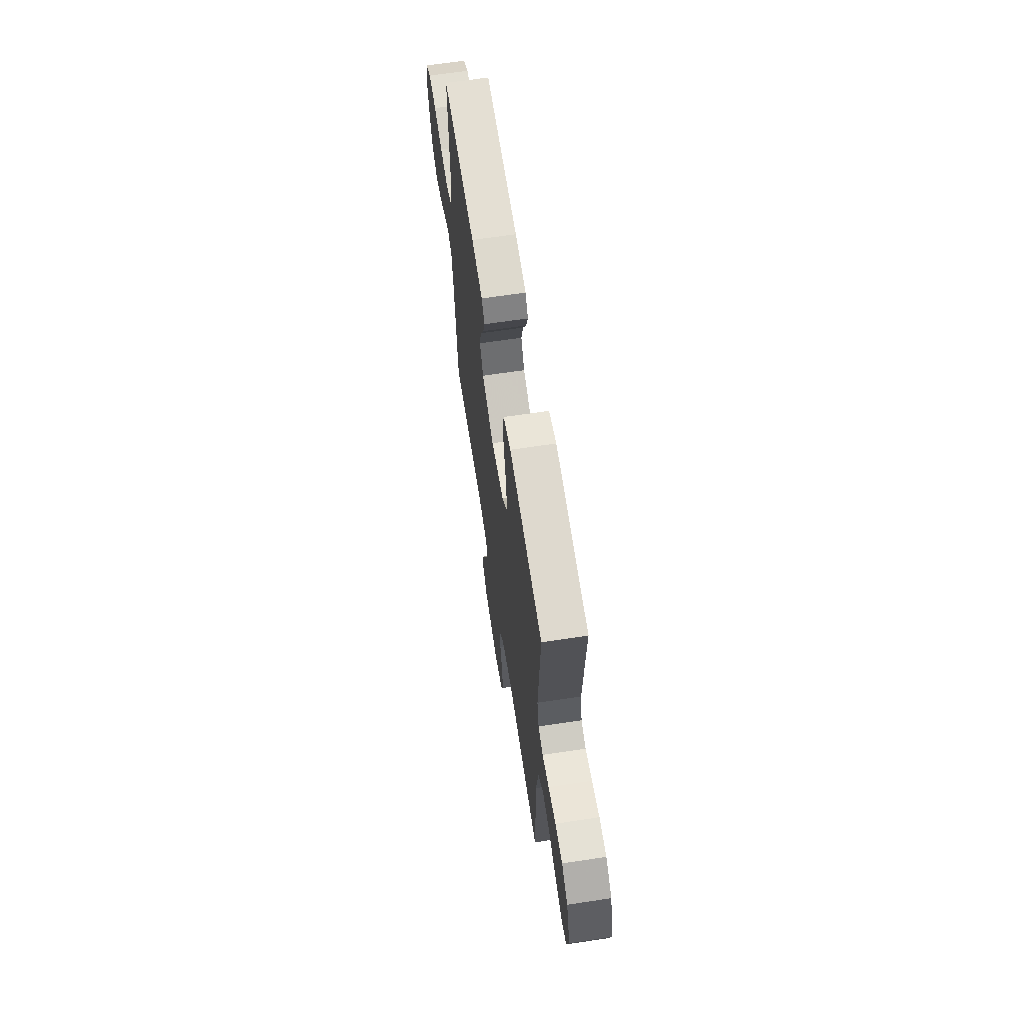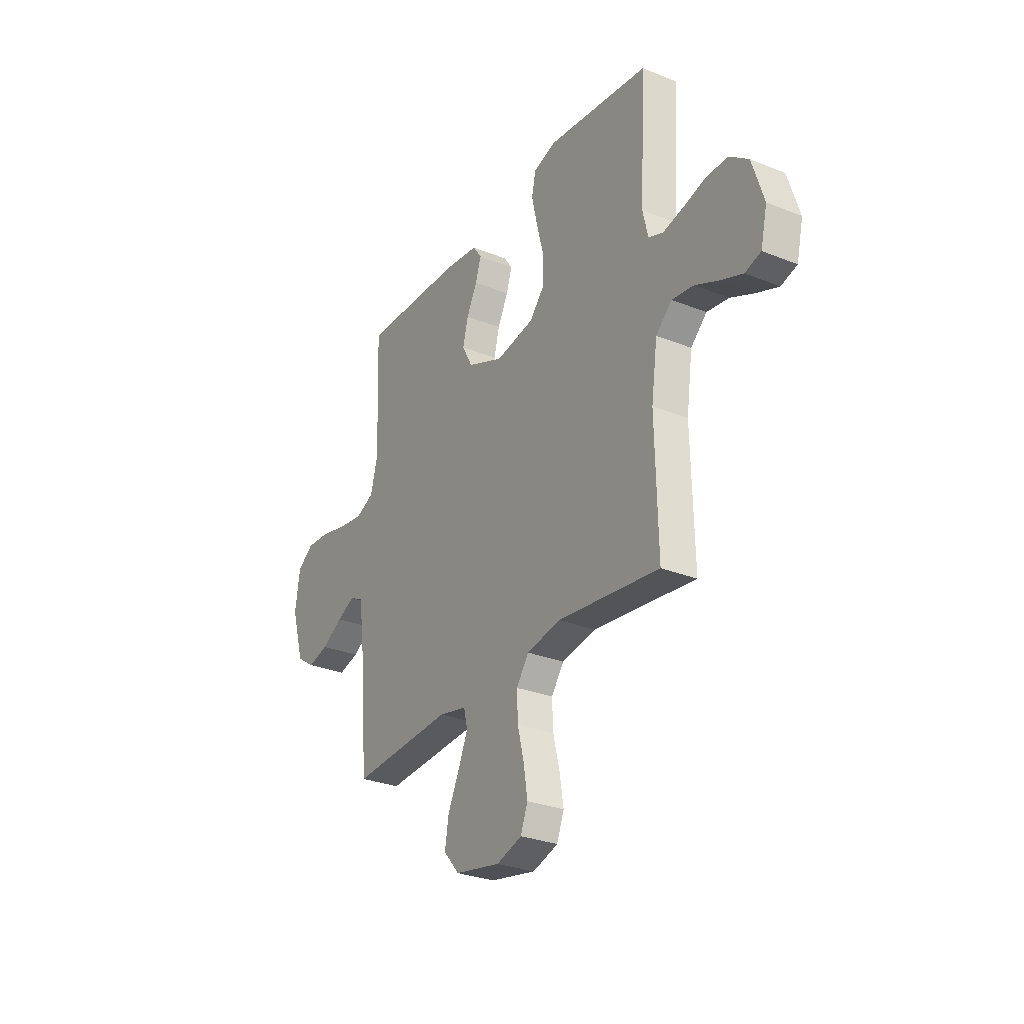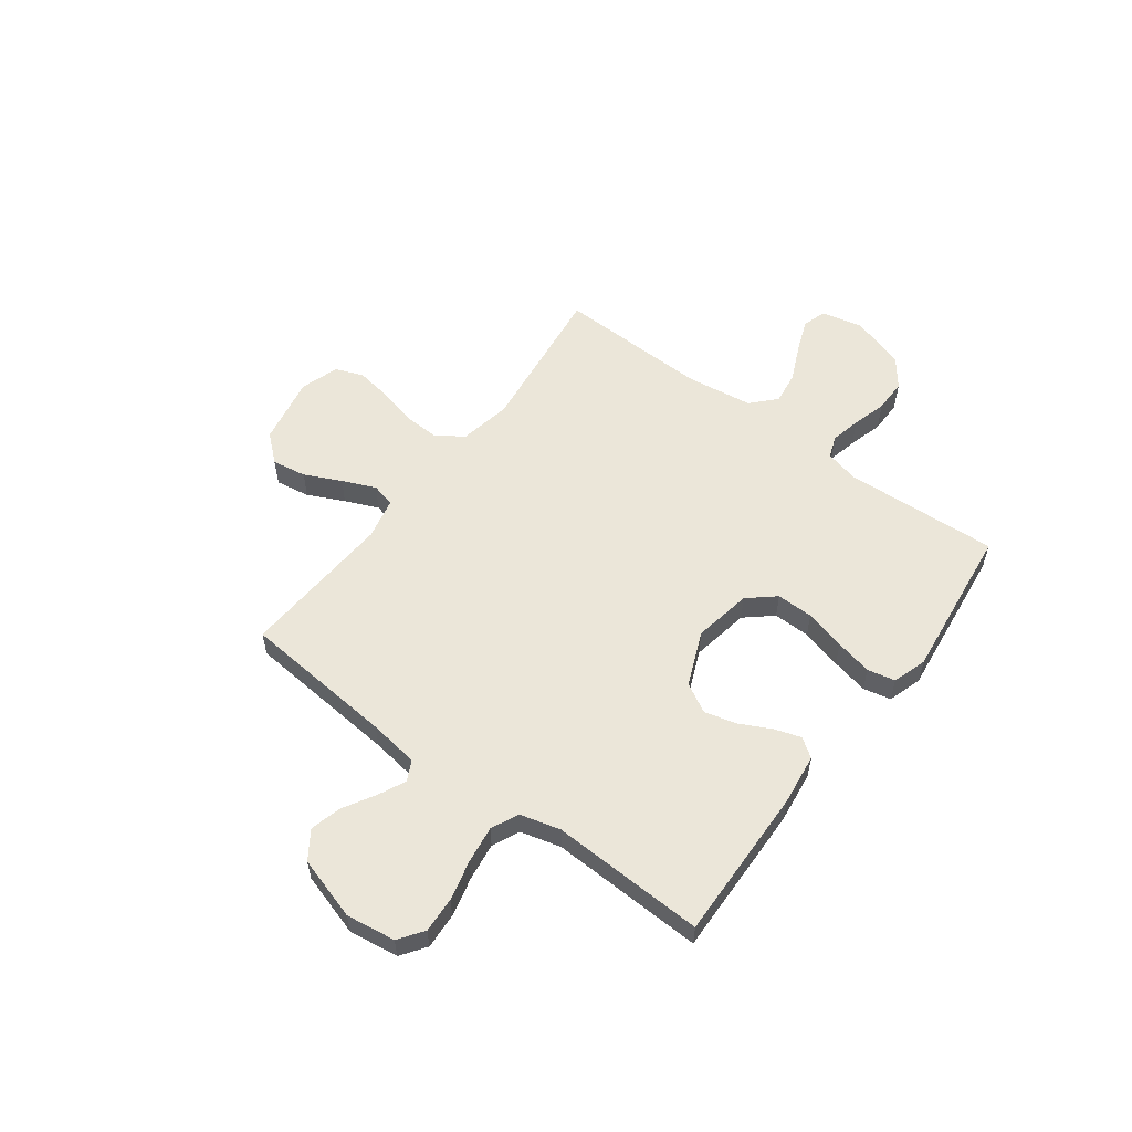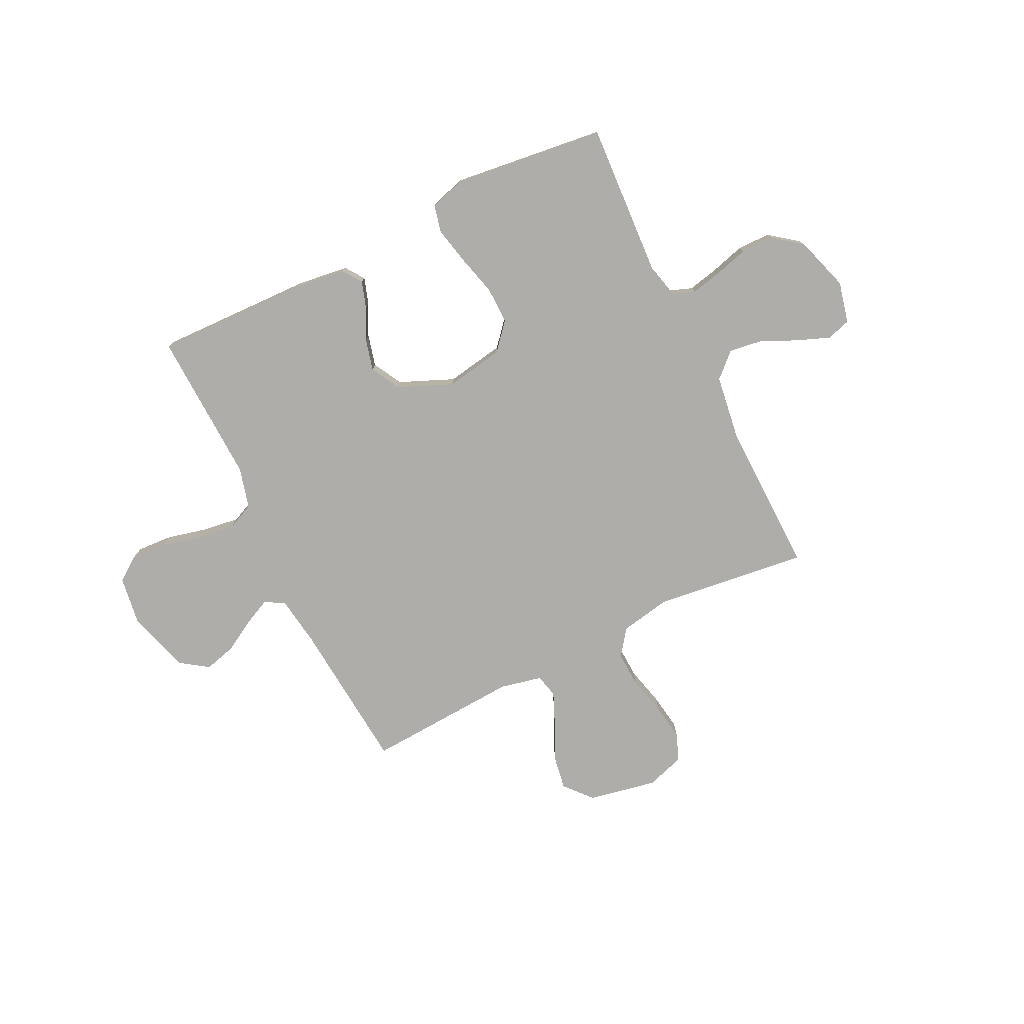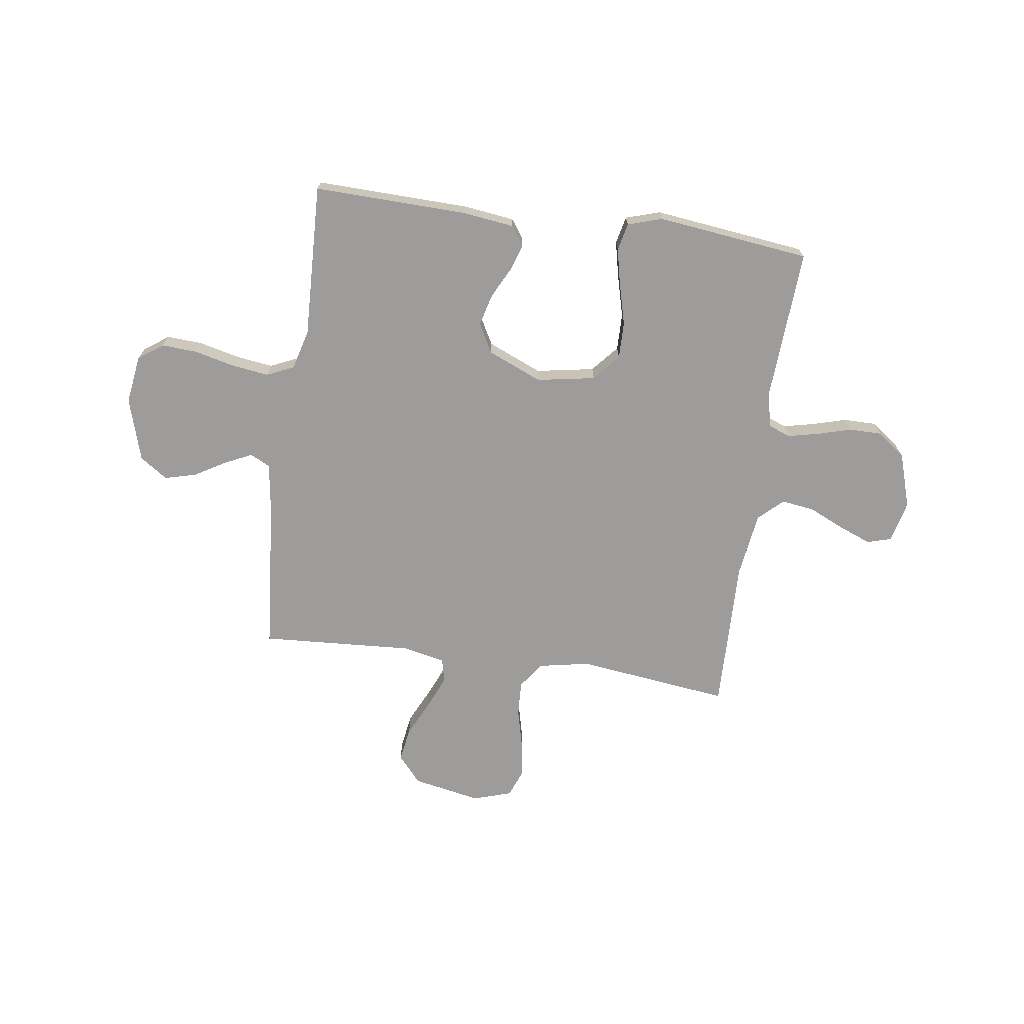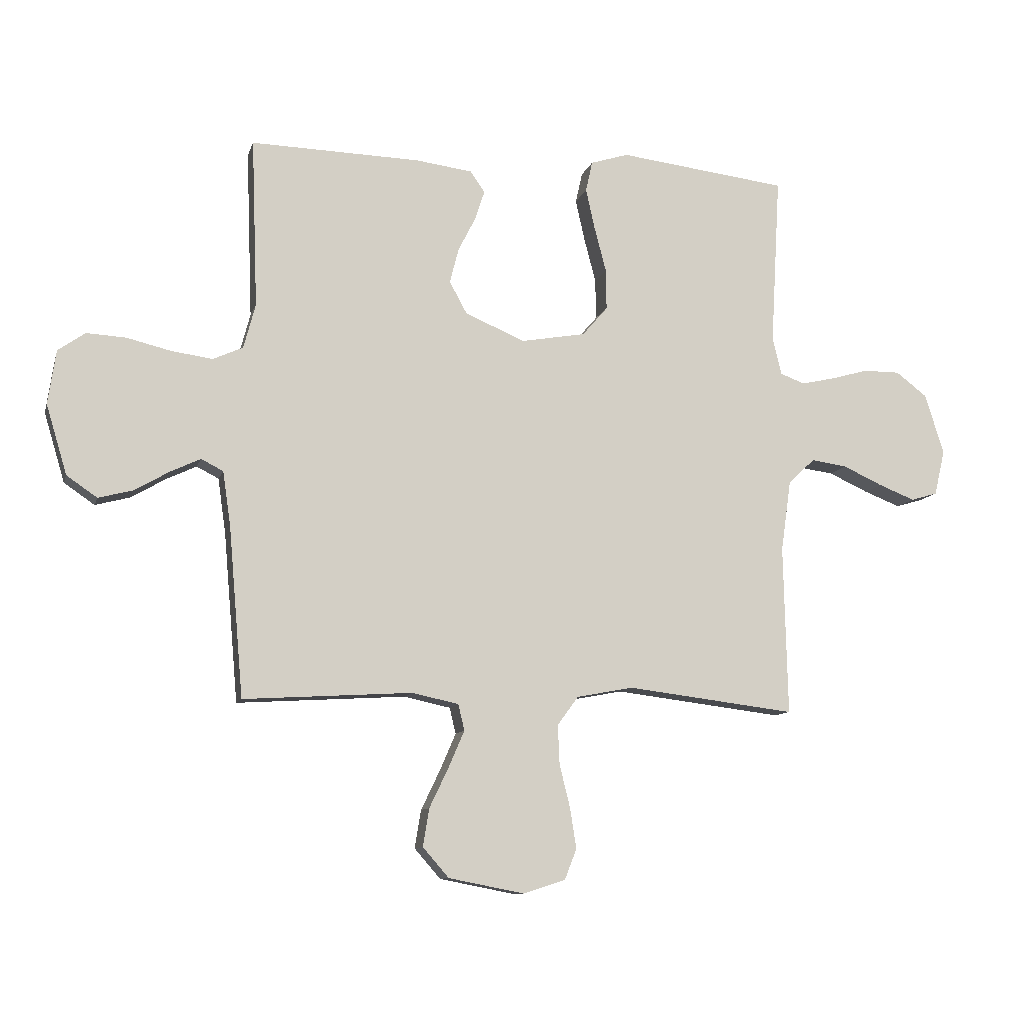
<metadata>
{"format":"obj","ext":"obj","renderer":"f3d","projection":"perspective","resolution":1024,"background":"white","views":[{"elev":65.0,"azim":81.3,"up":"+Z"},{"elev":-29.0,"azim":59.2,"up":"+Z"},{"elev":56.5,"azim":-53.2,"up":"+Y"},{"elev":-77.2,"azim":26.1,"up":"+Y"},{"elev":-70.2,"azim":-8.0,"up":"+Y"},{"elev":-10.2,"azim":-14.1,"up":"+Z"}]}
</metadata>
<code>
v 0.5 0.07 -0.5
v 0.2 0.07 -0.463
v 0.1 0.07 -0.482
v 0.063 0.07 -0.533
v 0.066 0.07 -0.602
v 0.085 0.07 -0.679
v 0.096 0.07 -0.75
v 0.075 0.07 -0.804
v 0 0.07 -0.828
v -0.134 0.07 -0.802
v -0.18 0.07 -0.749
v -0.169 0.07 -0.682
v -0.135 0.07 -0.611
v -0.107 0.07 -0.546
v -0.118 0.07 -0.5
v -0.2 0.07 -0.482
v -0.5 0.07 -0.5
v -0.526 0.07 -0.2
v -0.54 0.07 -0.103
v -0.579 0.07 -0.083
v -0.632 0.07 -0.108
v -0.694 0.07 -0.144
v -0.755 0.07 -0.16
v -0.809 0.07 -0.123
v -0.846 0.07 0
v -0.832 0.07 0.096
v -0.784 0.07 0.13
v -0.714 0.07 0.126
v -0.636 0.07 0.107
v -0.563 0.07 0.097
v -0.51 0.07 0.121
v -0.489 0.07 0.2
v -0.5 0.07 0.5
v -0.2 0.07 0.492
v -0.099 0.07 0.479
v -0.073 0.07 0.442
v -0.09 0.07 0.39
v -0.121 0.07 0.329
v -0.137 0.07 0.267
v -0.106 0.07 0.21
v 0 0.07 0.165
v 0.114 0.07 0.185
v 0.159 0.07 0.237
v 0.158 0.07 0.309
v 0.137 0.07 0.389
v 0.121 0.07 0.461
v 0.133 0.07 0.515
v 0.2 0.07 0.536
v 0.5 0.07 0.5
v 0.483 0.07 0.2
v 0.499 0.07 0.133
v 0.542 0.07 0.117
v 0.601 0.07 0.13
v 0.668 0.07 0.149
v 0.733 0.07 0.149
v 0.788 0.07 0.107
v 0.822 0.07 0
v 0.803 0.07 -0.081
v 0.756 0.07 -0.095
v 0.692 0.07 -0.07
v 0.622 0.07 -0.038
v 0.558 0.07 -0.029
v 0.511 0.07 -0.073
v 0.493 0.07 -0.2
v 0.5 0 -0.5
v 0.2 0 -0.463
v 0.1 0 -0.482
v 0.063 0 -0.533
v 0.066 0 -0.602
v 0.085 0 -0.679
v 0.096 0 -0.75
v 0.075 0 -0.804
v 0 0 -0.828
v -0.134 0 -0.802
v -0.18 0 -0.749
v -0.169 0 -0.682
v -0.135 0 -0.611
v -0.107 0 -0.546
v -0.118 0 -0.5
v -0.2 0 -0.482
v -0.5 0 -0.5
v -0.526 0 -0.2
v -0.54 0 -0.103
v -0.579 0 -0.083
v -0.632 0 -0.108
v -0.694 0 -0.144
v -0.755 0 -0.16
v -0.809 0 -0.123
v -0.846 0 0
v -0.832 0 0.096
v -0.784 0 0.13
v -0.714 0 0.126
v -0.636 0 0.107
v -0.563 0 0.097
v -0.51 0 0.121
v -0.489 0 0.2
v -0.5 0 0.5
v -0.2 0 0.492
v -0.099 0 0.479
v -0.073 0 0.442
v -0.09 0 0.39
v -0.121 0 0.329
v -0.137 0 0.267
v -0.106 0 0.21
v 0 0 0.165
v 0.114 0 0.185
v 0.159 0 0.237
v 0.158 0 0.309
v 0.137 0 0.389
v 0.121 0 0.461
v 0.133 0 0.515
v 0.2 0 0.536
v 0.5 0 0.5
v 0.483 0 0.2
v 0.499 0 0.133
v 0.542 0 0.117
v 0.601 0 0.13
v 0.668 0 0.149
v 0.733 0 0.149
v 0.788 0 0.107
v 0.822 0 0
v 0.803 0 -0.081
v 0.756 0 -0.095
v 0.692 0 -0.07
v 0.622 0 -0.038
v 0.558 0 -0.029
v 0.511 0 -0.073
v 0.493 0 -0.2
f 59 60 61
f 58 59 61
f 57 58 61
f 56 57 61
f 55 56 61
f 54 55 61
f 53 54 61
f 52 53 61 62
f 51 52 62 63
f 48 49 50
f 47 48 50
f 46 47 50
f 45 46 50
f 44 45 50
f 51 63 64
f 50 51 64
f 44 50 64
f 43 44 64
f 36 37 38
f 35 36 38
f 34 35 38
f 33 34 38
f 32 33 38
f 31 32 38 39
f 30 31 39 40
f 27 28 29
f 26 27 29
f 25 26 29
f 24 25 29
f 23 24 29
f 22 23 29
f 21 22 29
f 20 21 29 30
f 30 40 41
f 20 30 41
f 19 20 41
f 16 17 18
f 19 41 42
f 18 19 42
f 16 18 42
f 15 16 42
f 11 12 13
f 10 11 13
f 9 10 13
f 8 9 13
f 7 8 13
f 6 7 13
f 5 6 13
f 4 5 13 14
f 64 1 2
f 43 64 2
f 42 43 2
f 14 15 42
f 4 14 42
f 3 4 42
f 2 3 42
f 125 124 123
f 125 123 122
f 125 122 121
f 125 121 120
f 125 120 119
f 125 119 118
f 125 118 117
f 126 125 117 116
f 127 126 116 115
f 114 113 112
f 114 112 111
f 114 111 110
f 114 110 109
f 114 109 108
f 128 127 115
f 128 115 114
f 128 114 108
f 128 108 107
f 102 101 100
f 102 100 99
f 102 99 98
f 102 98 97
f 102 97 96
f 103 102 96 95
f 104 103 95 94
f 93 92 91
f 93 91 90
f 93 90 89
f 93 89 88
f 93 88 87
f 93 87 86
f 93 86 85
f 94 93 85 84
f 105 104 94
f 105 94 84
f 105 84 83
f 82 81 80
f 106 105 83
f 106 83 82
f 106 82 80
f 106 80 79
f 77 76 75
f 77 75 74
f 77 74 73
f 77 73 72
f 77 72 71
f 77 71 70
f 77 70 69
f 78 77 69 68
f 66 65 128
f 66 128 107
f 66 107 106
f 106 79 78
f 106 78 68
f 106 68 67
f 106 67 66
f 1 65 66 2
f 2 66 67 3
f 3 67 68 4
f 4 68 69 5
f 5 69 70 6
f 6 70 71 7
f 7 71 72 8
f 8 72 73 9
f 9 73 74 10
f 10 74 75 11
f 11 75 76 12
f 12 76 77 13
f 13 77 78 14
f 14 78 79 15
f 15 79 80 16
f 16 80 81 17
f 17 81 82 18
f 18 82 83 19
f 19 83 84 20
f 20 84 85 21
f 21 85 86 22
f 22 86 87 23
f 23 87 88 24
f 24 88 89 25
f 25 89 90 26
f 26 90 91 27
f 27 91 92 28
f 28 92 93 29
f 29 93 94 30
f 30 94 95 31
f 31 95 96 32
f 32 96 97 33
f 33 97 98 34
f 34 98 99 35
f 35 99 100 36
f 36 100 101 37
f 37 101 102 38
f 38 102 103 39
f 39 103 104 40
f 40 104 105 41
f 41 105 106 42
f 42 106 107 43
f 43 107 108 44
f 44 108 109 45
f 45 109 110 46
f 46 110 111 47
f 47 111 112 48
f 48 112 113 49
f 49 113 114 50
f 50 114 115 51
f 51 115 116 52
f 52 116 117 53
f 53 117 118 54
f 54 118 119 55
f 55 119 120 56
f 56 120 121 57
f 57 121 122 58
f 58 122 123 59
f 59 123 124 60
f 60 124 125 61
f 61 125 126 62
f 62 126 127 63
f 63 127 128 64
f 64 128 65 1

</code>
